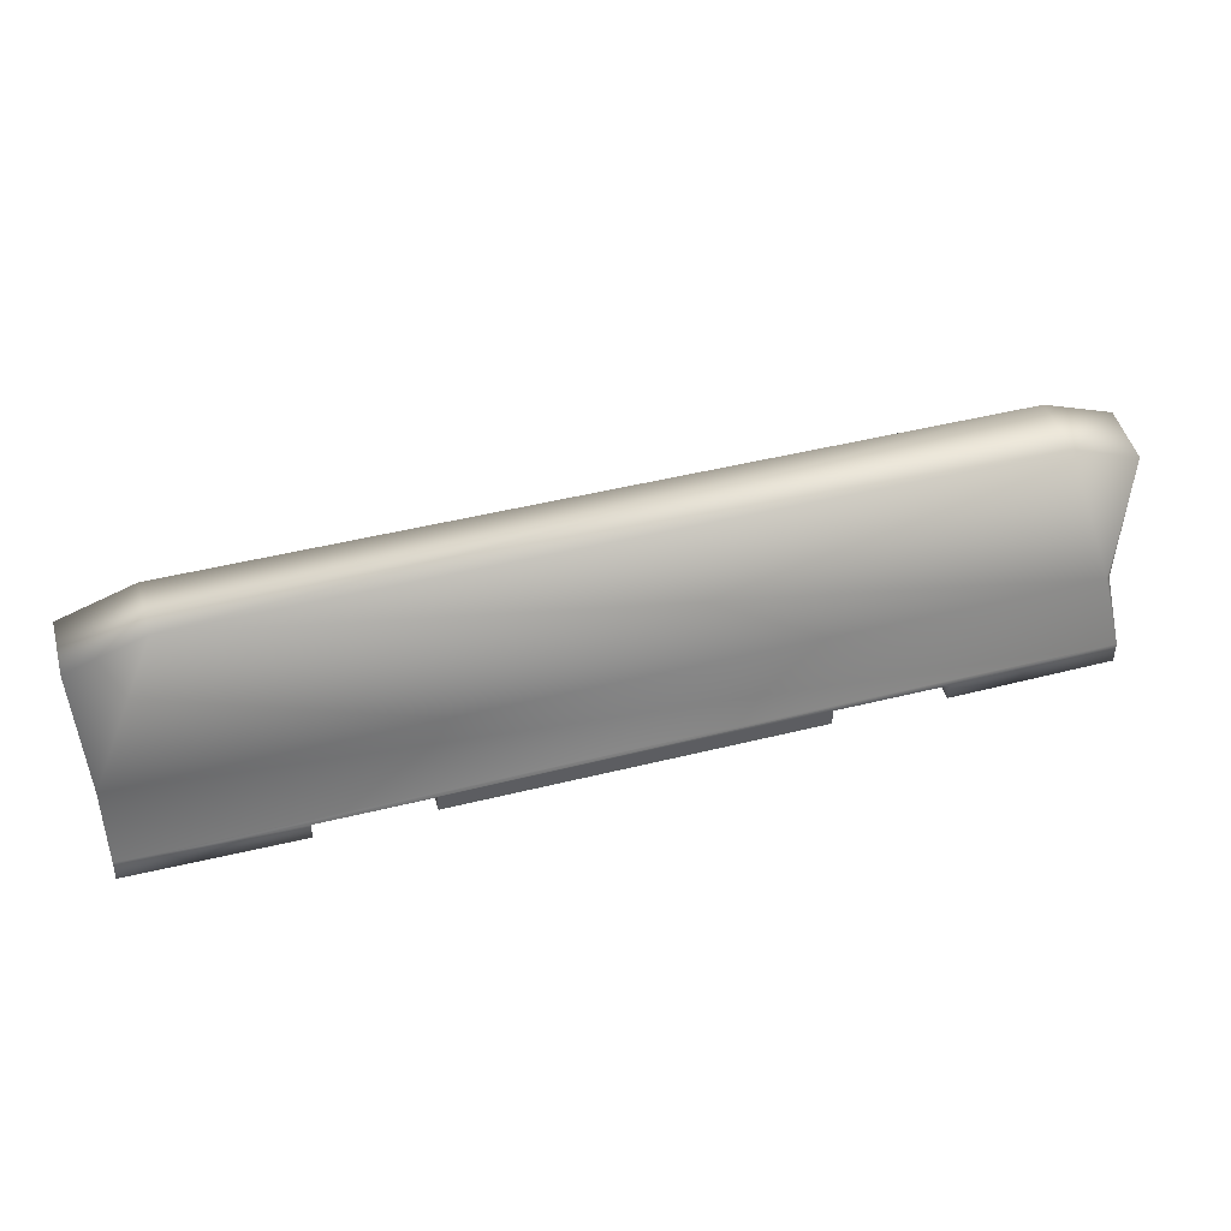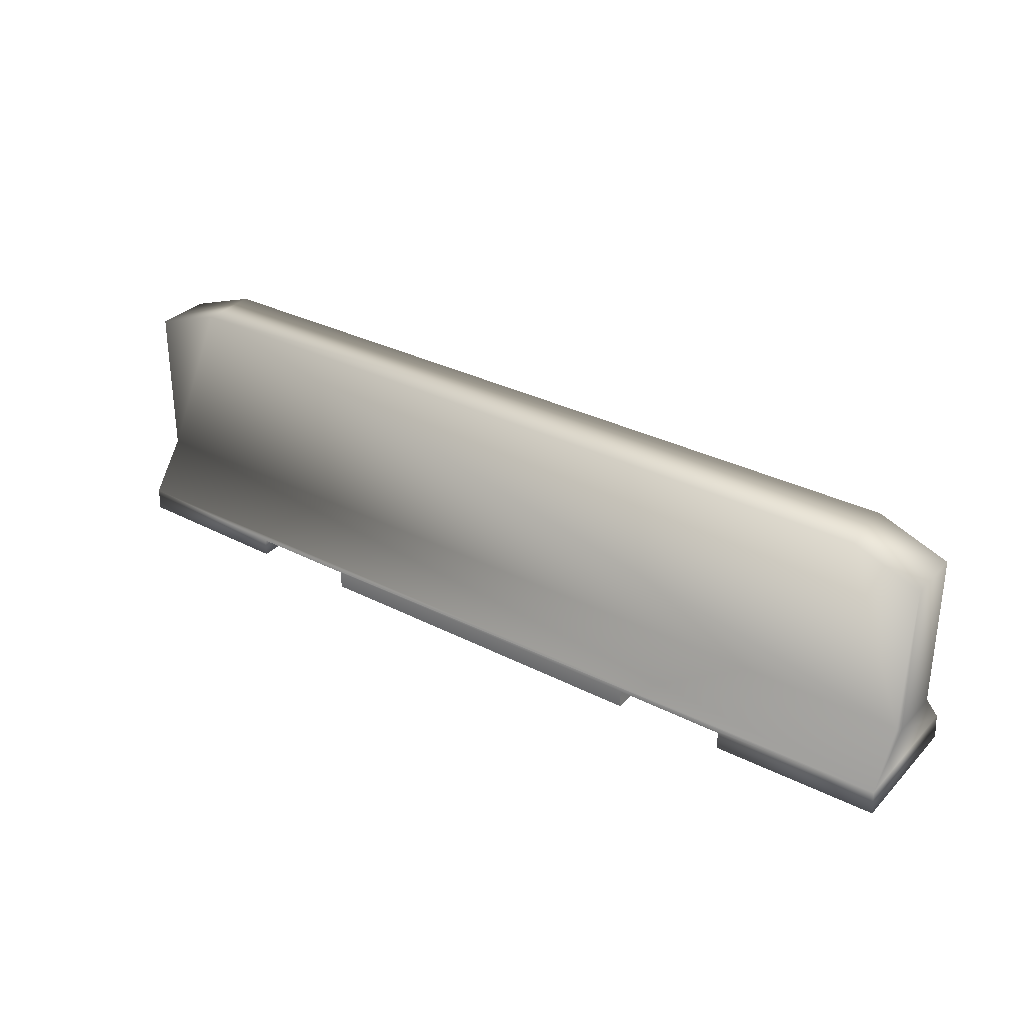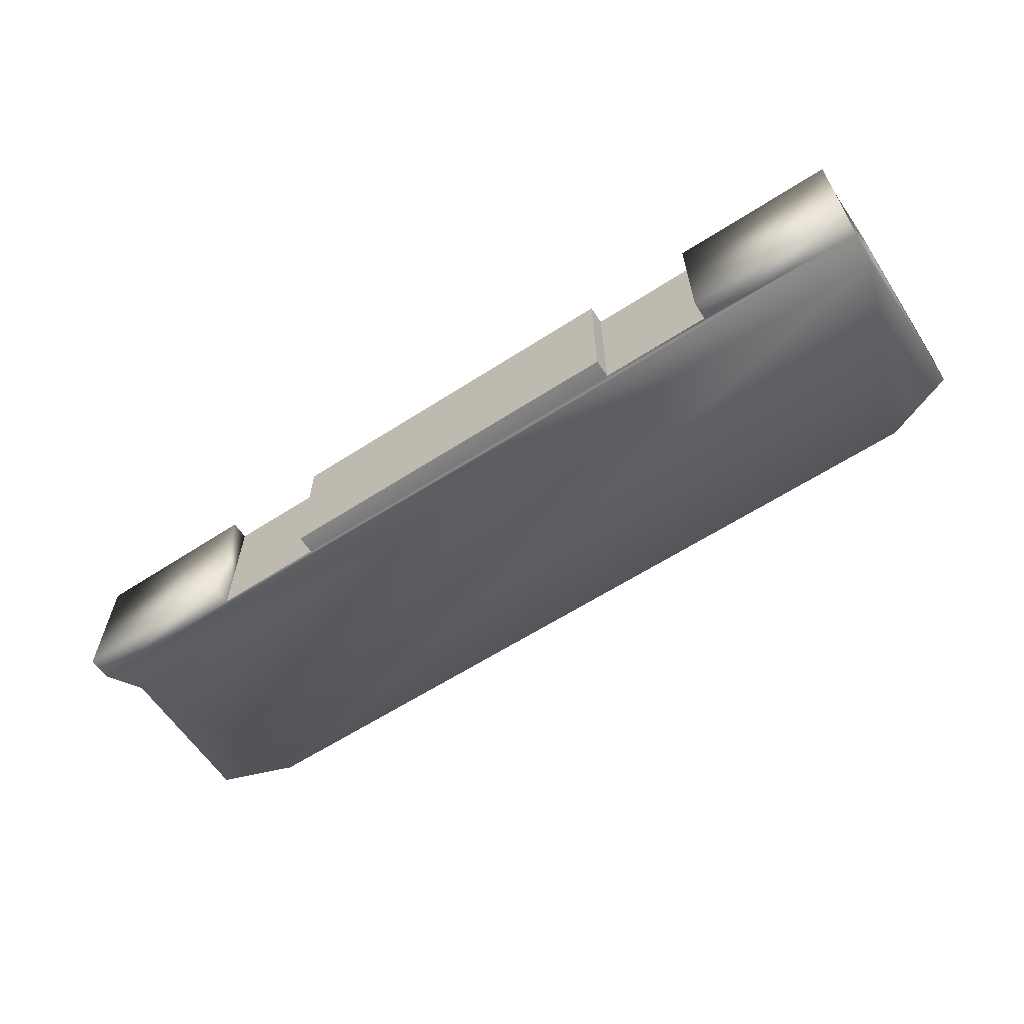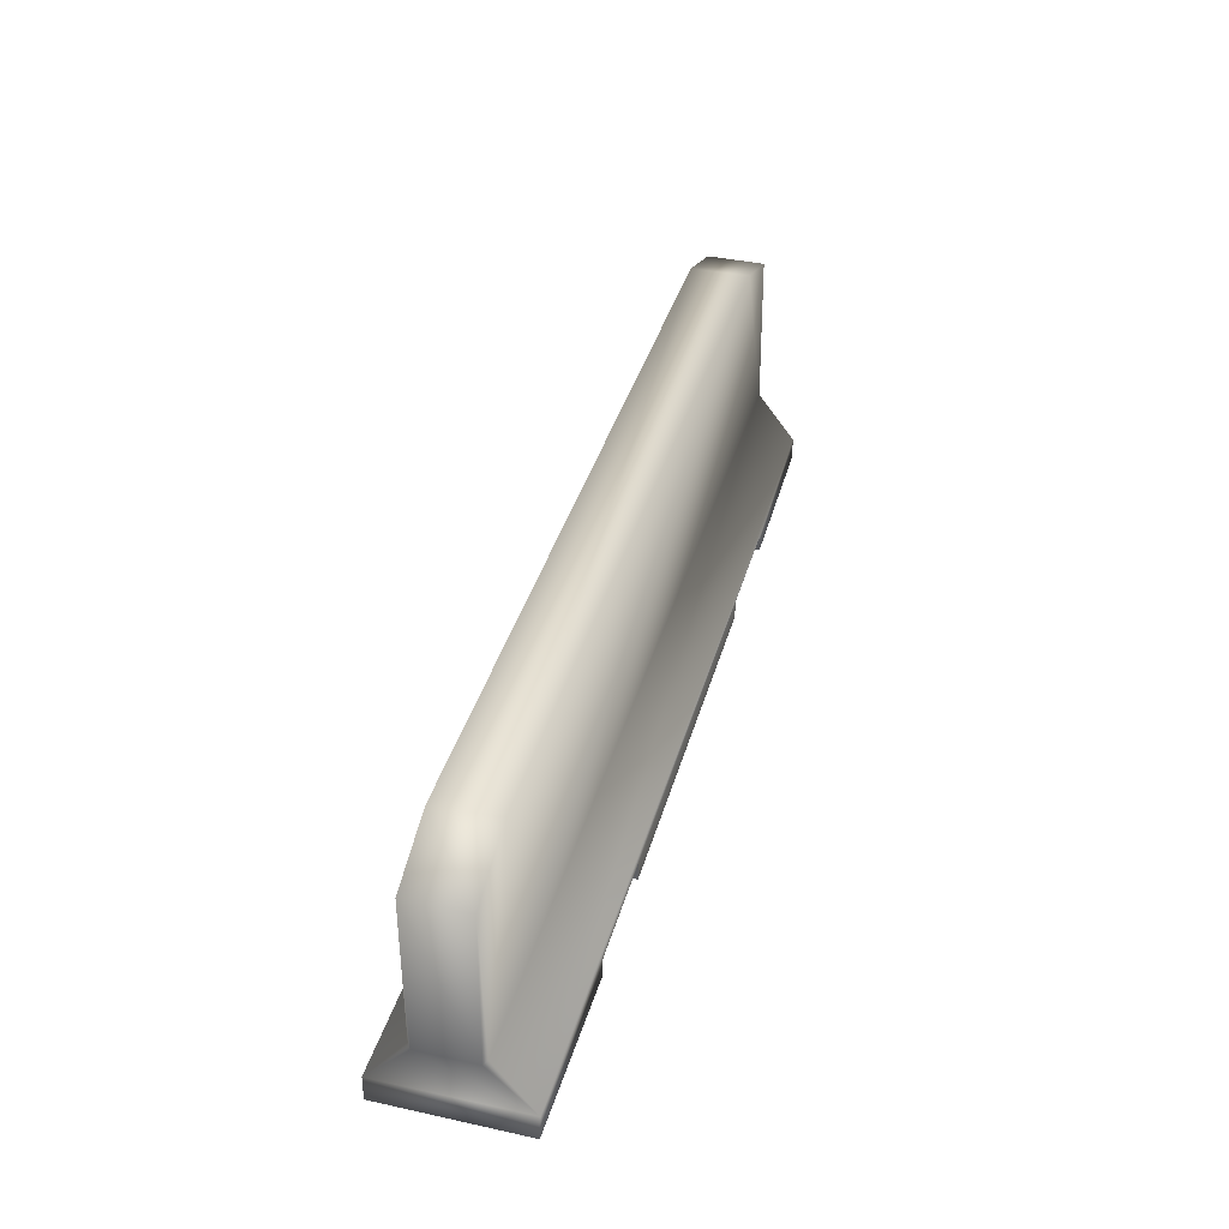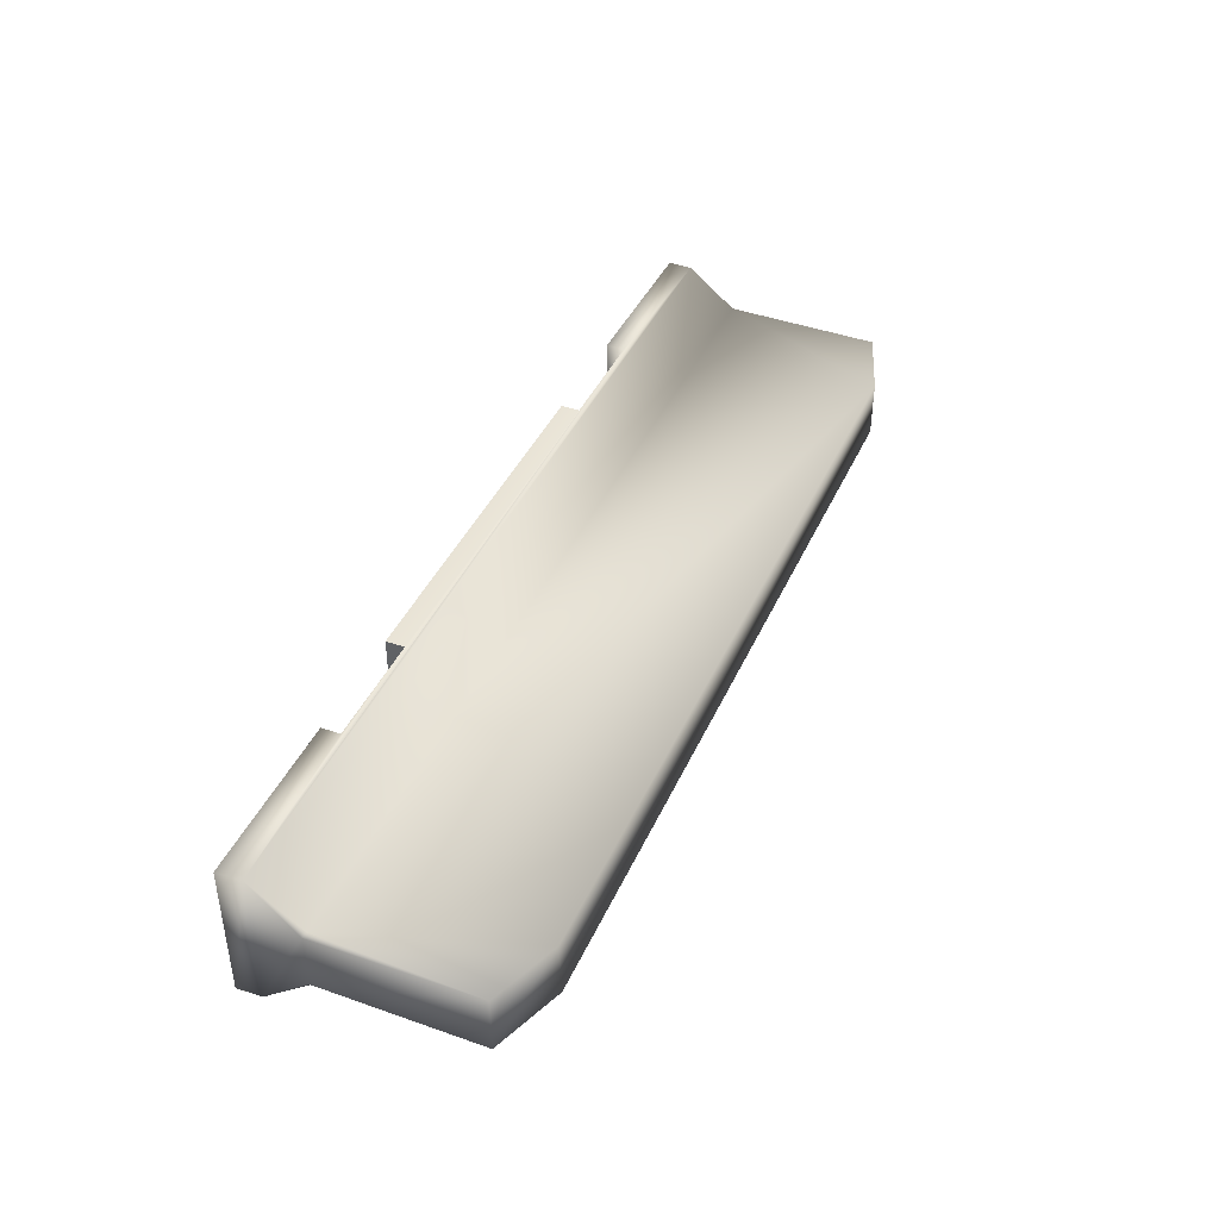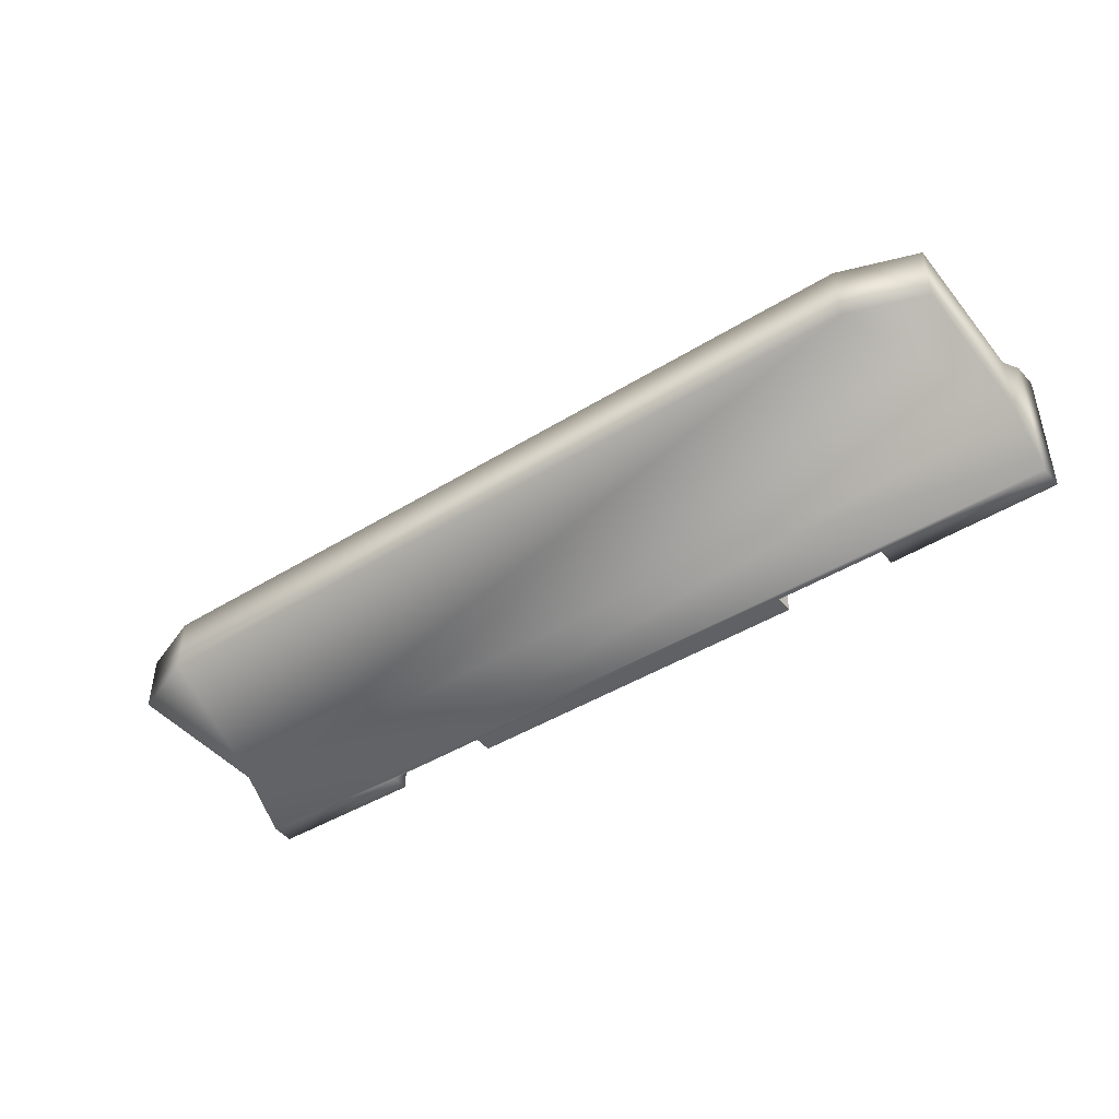
<metadata>
{"format":"obj","ext":"obj","renderer":"f3d","projection":"perspective","resolution":1024,"background":"white","views":[{"elev":49.0,"azim":-15.3,"up":"+Y"},{"elev":32.1,"azim":35.6,"up":"+Y"},{"elev":-61.6,"azim":33.3,"up":"+Z"},{"elev":38.5,"azim":105.3,"up":"+Y"},{"elev":41.6,"azim":113.0,"up":"+Z"},{"elev":-44.0,"azim":-144.0,"up":"+Z"}]}
</metadata>
<code>
o Concrete_Mesh
v -0.6751 0.000222 -0.2868
v -3.056 0.000222 -0.2868
v -3.45 1.026 -0.1176
v -3.745 0.000213 -0.2802
v -3.741 0.09649 -0.2809
v -0.004466 0.000214 -0.2795
v -0.01118 0.09886 -0.2822
v -0.006624 0.9207 -0.117
v -0.01871 0.2978 -0.1255
v -3.056 0.07489 -0.2869
v -0.287 1.027 -0.1176
v -0.001635 0.2891 -0.112
v -3.743 0.2945 -0.124
v -3.744 0.9203 -0.1171
v -0.6751 0.000222 0.2868
v -3.056 0.000222 0.2868
v -3.743 0.9212 0.117
v -3.443 1.028 0.1172
v -3.746 0.000212 0.2795
v -3.741 0.09767 0.2805
v -0.005864 0.000213 0.2808
v -0.0111 0.09949 0.2817
v -0.006282 0.9201 0.117
v -3.743 0.2947 0.1238
v -0.01853 0.2977 0.1254
v -0.001632 0.2895 0.1119
v -3.056 0.07489 0.2869
v -0.2762 1.024 0.1181
v -0.6751 0.07489 0.2869
v -0.6751 0.07489 -0.2868
v -1.127 0.07489 -0.2868
v -1.127 0.000222 -0.2868
v -1.127 0.000222 0.2868
v -1.127 0.07489 0.2868
v -2.606 0.07489 -0.2868
v -2.606 0.000222 -0.2868
v -2.606 0.000222 0.2868
v -2.606 0.07489 0.2868
f 8 9 11
f 22 26 25
f 23 25 26
f 25 23 28
f 29 22 34
f 38 22 27
f 27 22 20
f 13 7 5
f 22 25 24
f 7 31 35
f 18 11 3
f 7 9 12
f 8 12 9
f 3 14 17 18
f 7 6 1
f 14 3 13
f 2 4 5 10
f 16 27 20 19
f 6 7 22 21
f 5 4 19 20
f 8 11 28 23
f 22 29 15 21
f 12 8 23 26
f 24 17 14 13
f 7 12 26 22
f 13 5 20 24
f 15 1 6 21
f 24 18 17
f 19 4 2 16
f 32 36 35 31
f 7 30 31
f 7 35 10
f 20 22 24
f 5 7 10
f 30 7 1
f 18 28 11
f 13 9 7
f 33 37 36 32
f 34 38 37 33
f 25 28 18 24
f 38 34 22
f 9 13 3 11
f 34 31 30 29
f 29 30 1 15
f 33 32 31 34
f 27 10 35 38
f 16 2 10 27
f 38 35 36 37

</code>
